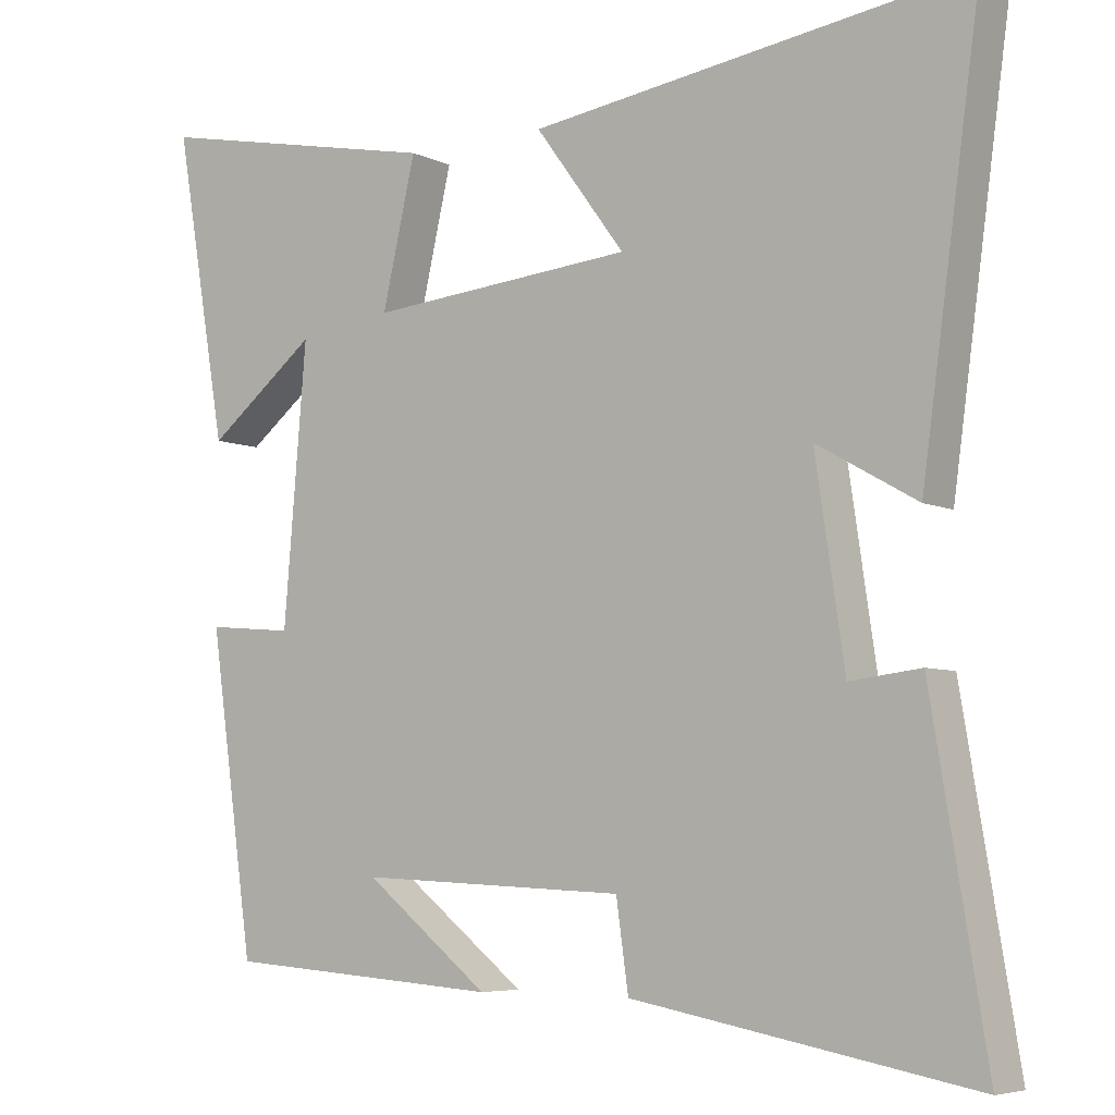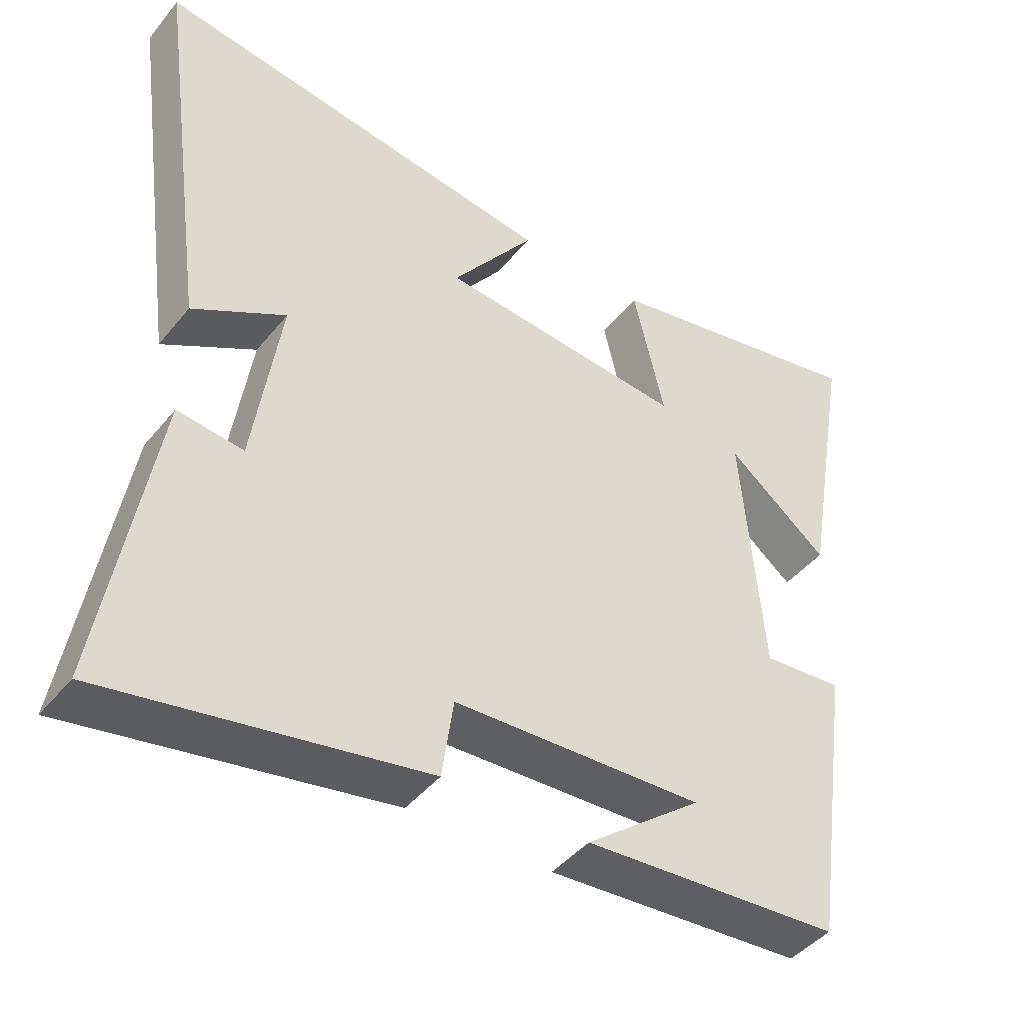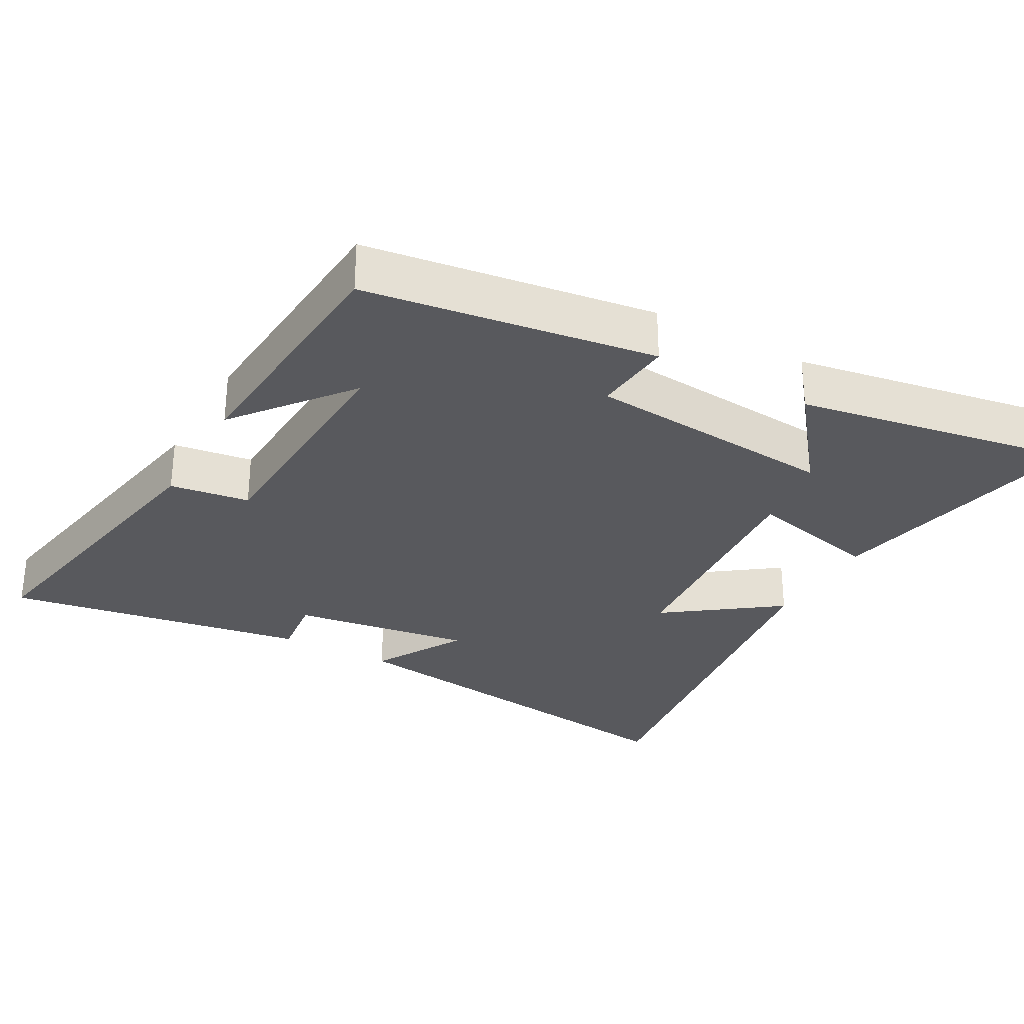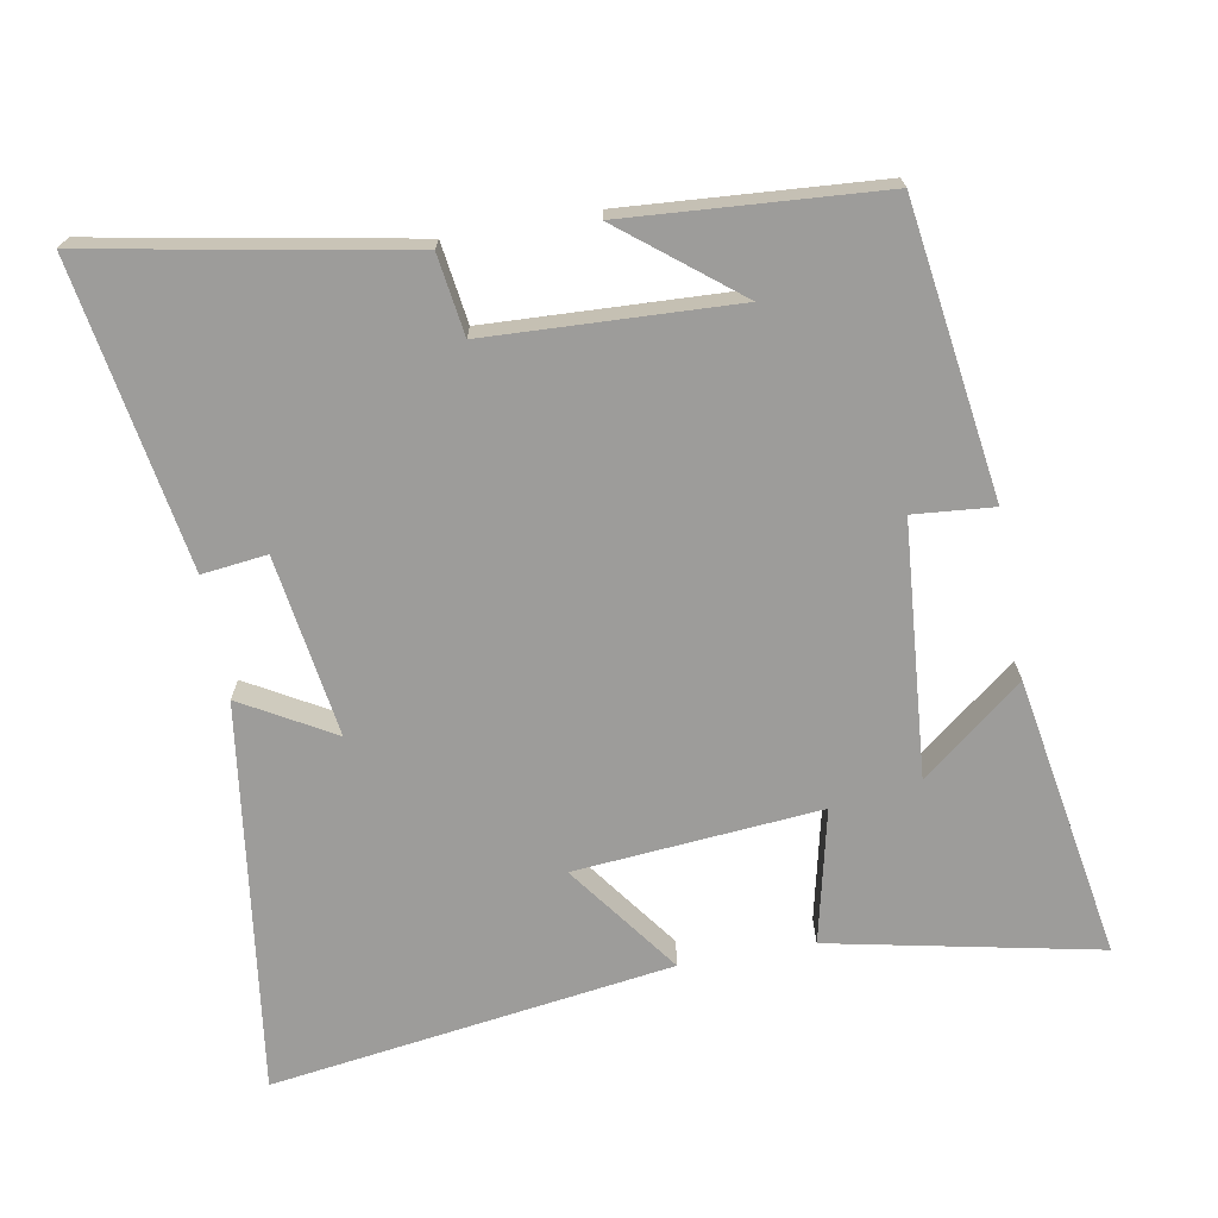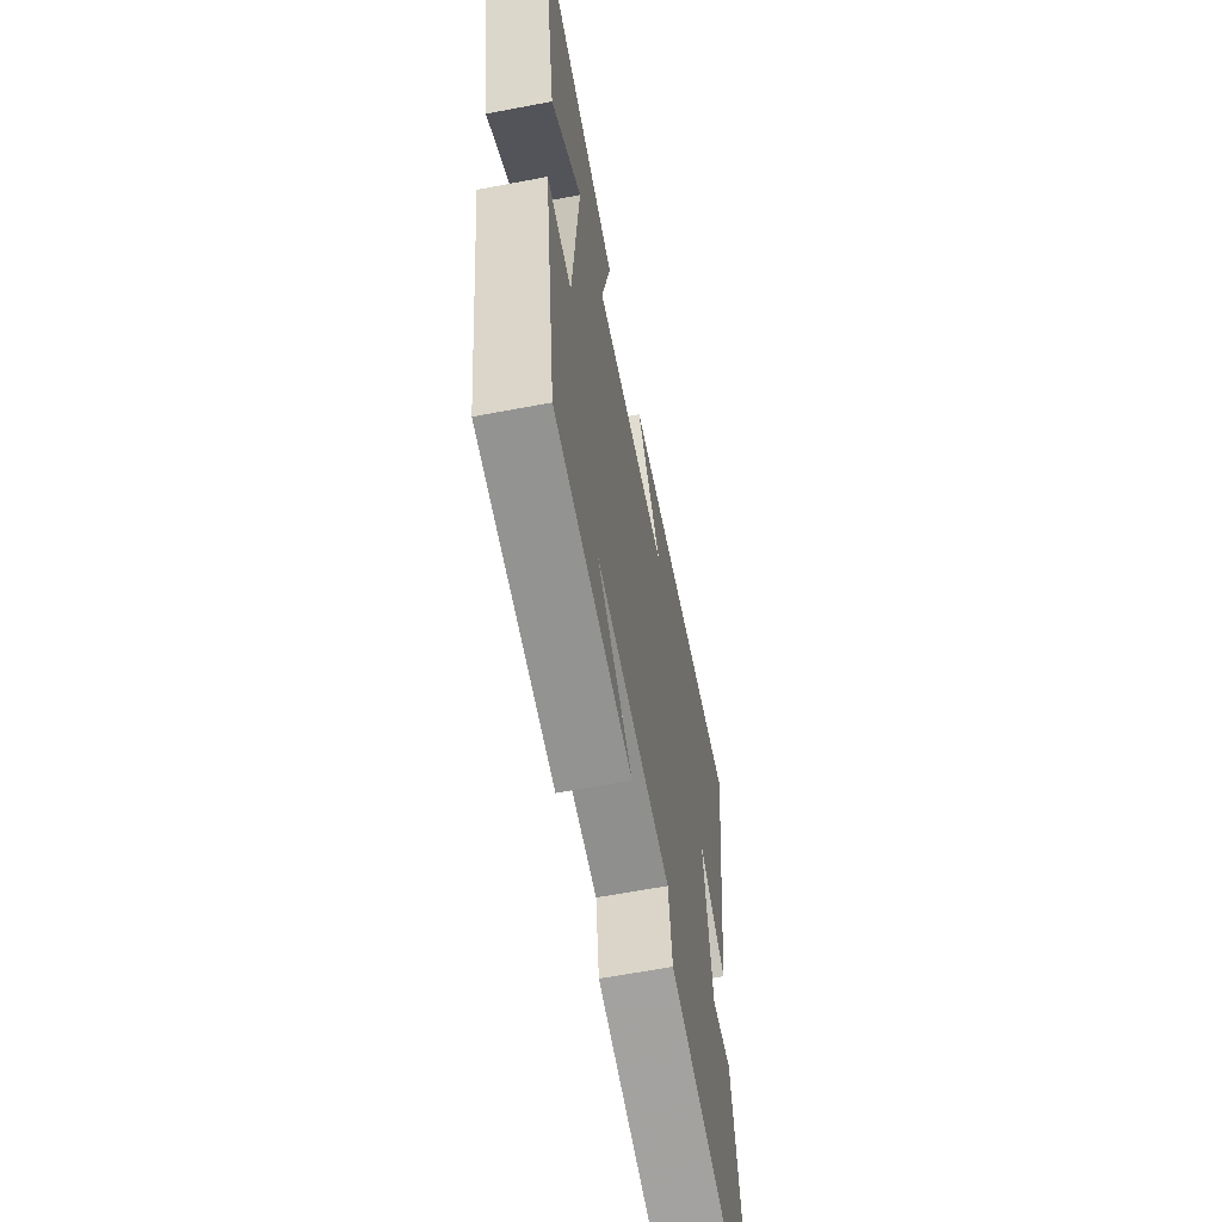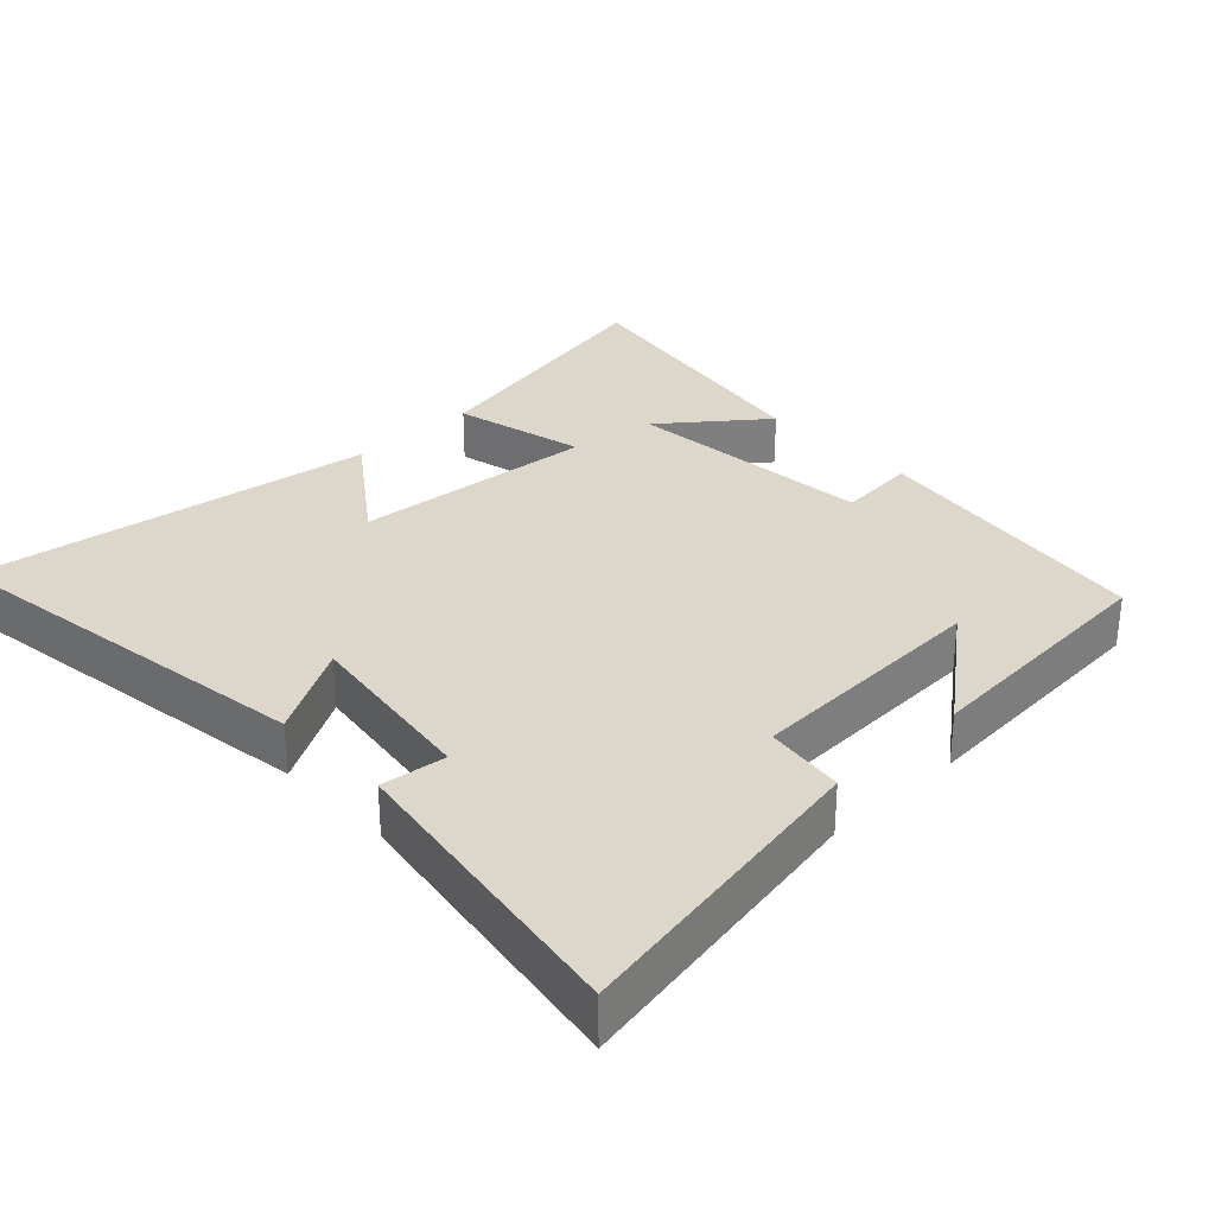
<metadata>
{"format":"obj","ext":"obj","renderer":"f3d","projection":"perspective","resolution":1024,"background":"white","views":[{"elev":-6.0,"azim":36.0,"up":"+Z"},{"elev":-44.0,"azim":143.9,"up":"+Z"},{"elev":-30.0,"azim":-119.1,"up":"+Y"},{"elev":-70.1,"azim":-169.8,"up":"+Y"},{"elev":-62.7,"azim":-79.1,"up":"+Z"},{"elev":30.5,"azim":136.3,"up":"+Y"}]}
</metadata>
<code>
v -0.441 0.07 -0.474
v -0.5 0.07 -0.06
v -0.386 0.07 -0.07
v -0.356 0.07 0.29
v -0.5 0.07 0.176
v -0.569 0.07 0.579
v -0.186 0.07 0.5
v -0.23 0.07 0.309
v 0.12 0.07 0.339
v 0.002 0.07 0.5
v 0.577 0.07 0.581
v 0.5 0.07 0.023
v 0.369 0.07 0.098
v 0.407 0.07 -0.16
v 0.5 0.07 -0.149
v 0.572 0.07 -0.582
v 0.126 0.07 -0.5
v 0.11 0.07 -0.386
v -0.242 0.07 -0.37
v -0.078 0.07 -0.5
v -0.441 0 -0.474
v -0.5 0 -0.06
v -0.386 0 -0.07
v -0.356 0 0.29
v -0.5 0 0.176
v -0.569 0 0.579
v -0.186 0 0.5
v -0.23 0 0.309
v 0.12 0 0.339
v 0.002 0 0.5
v 0.577 0 0.581
v 0.5 0 0.023
v 0.369 0 0.098
v 0.407 0 -0.16
v 0.5 0 -0.149
v 0.572 0 -0.582
v 0.126 0 -0.5
v 0.11 0 -0.386
v -0.242 0 -0.37
v -0.078 0 -0.5
f 19 20 1
f 16 17 18
f 15 16 18
f 14 15 18
f 13 14 18 19
f 11 12 13
f 10 11 13
f 9 10 13
f 13 19 1
f 9 13 1
f 8 9 1
f 4 5 6 7
f 3 4 7 8
f 1 2 3
f 1 3 8
f 21 40 39
f 38 37 36
f 38 36 35
f 38 35 34
f 39 38 34 33
f 33 32 31
f 33 31 30
f 33 30 29
f 21 39 33
f 21 33 29
f 21 29 28
f 27 26 25 24
f 28 27 24 23
f 23 22 21
f 28 23 21
f 1 21 22 2
f 2 22 23 3
f 3 23 24 4
f 4 24 25 5
f 5 25 26 6
f 6 26 27 7
f 7 27 28 8
f 8 28 29 9
f 9 29 30 10
f 10 30 31 11
f 11 31 32 12
f 12 32 33 13
f 13 33 34 14
f 14 34 35 15
f 15 35 36 16
f 16 36 37 17
f 17 37 38 18
f 18 38 39 19
f 19 39 40 20
f 20 40 21 1

</code>
